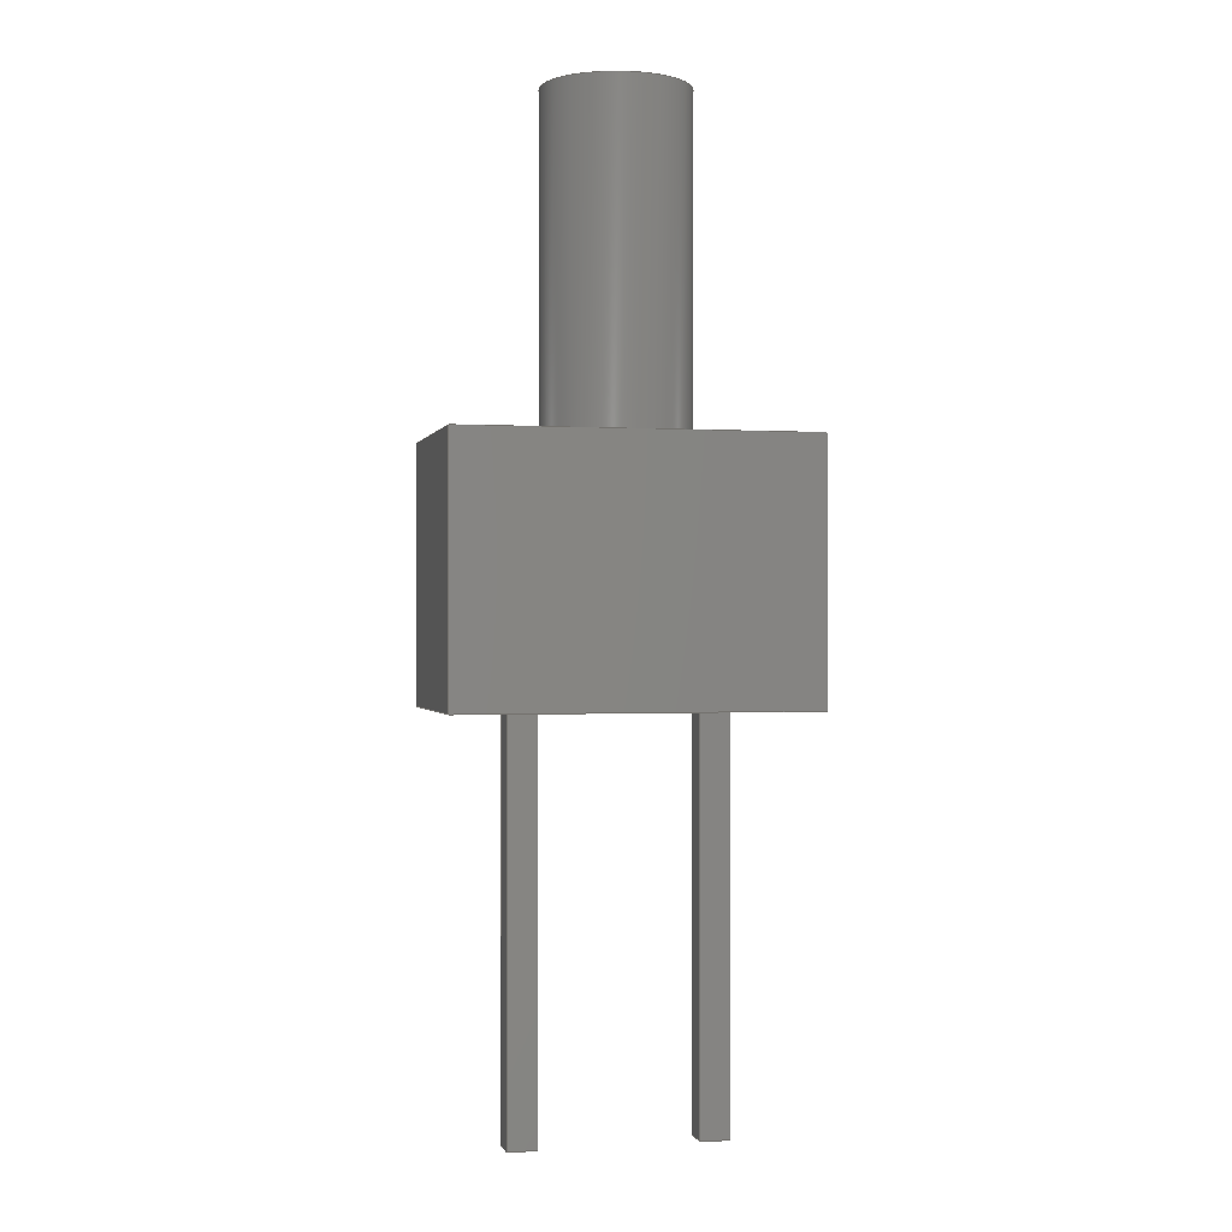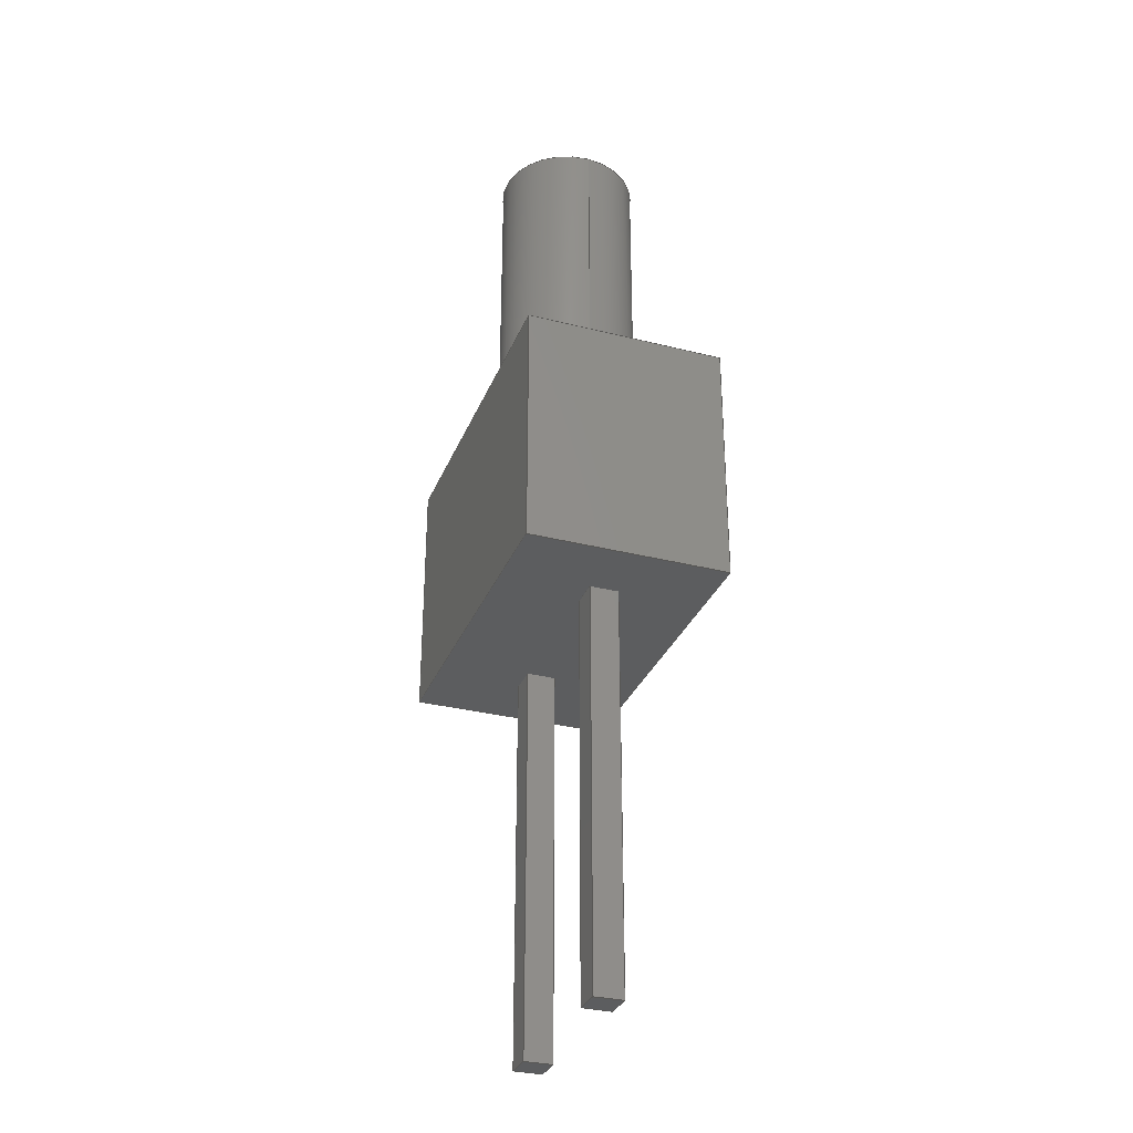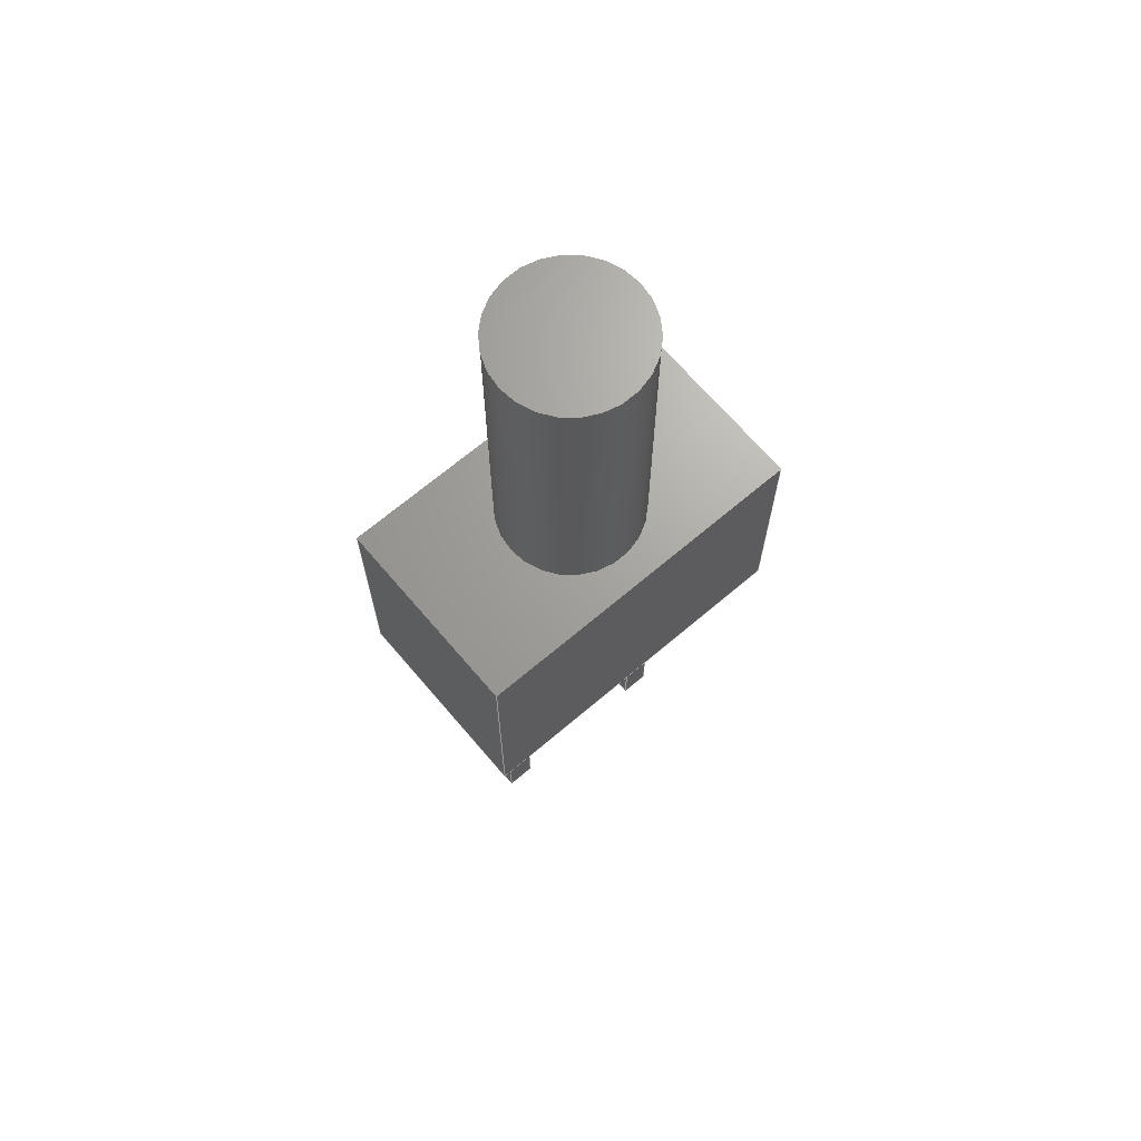
<metadata>
{"format":"step","ext":"step","renderer":"f3d","projection":"perspective","resolution":1024,"background":"white","views":[{"elev":-0.3,"azim":-13.1,"up":"+Z"},{"elev":-31.7,"azim":70.3,"up":"+Z"},{"elev":67.9,"azim":-40.4,"up":"+Z"}]}
</metadata>
<code>
ISO-10303-21;
DATA;
#1=APPLICATION_PROTOCOL_DEFINITION('committee draft',  'automotive_design',1997,#2);
#2=APPLICATION_CONTEXT(  'core data for automotive mechanical design processes');
#3=SHAPE_DEFINITION_REPRESENTATION(#4,#10);
#4=PRODUCT_DEFINITION_SHAPE('','',#5);
#5=PRODUCT_DEFINITION('design','',#6,#9);
#6=PRODUCT_DEFINITION_FORMATION('','',#7);
#7=PRODUCT('LED_D2mm_W4mm_H2.8mm_FlatTop',  'LED_D2mm_W4mm_H2.8mm_FlatTop','',(#8));
#8=MECHANICAL_CONTEXT('',#2,'mechanical');
#9=PRODUCT_DEFINITION_CONTEXT('part definition',#2,'design');
#10=ADVANCED_BREP_SHAPE_REPRESENTATION('',(#11,#15),#335);
#11=AXIS2_PLACEMENT_3D('',#12,#13,#14);
#12=CARTESIAN_POINT('',(0,0,0));
#13=DIRECTION('',(0,0,1));
#14=DIRECTION('',(1,0,-0));
#15=MANIFOLD_SOLID_BREP('',#16);
#16=CLOSED_SHELL('',(#17,#30,#49,#83,#103,#116,#131,#142,#203,#225,    #240,#255,#265,#285,#300,#315,#325,#330));
#17=ADVANCED_FACE('',(#18),#29,.F.);
#18=FACE_BOUND('',#19,.T.);
#19=EDGE_LOOP('',(#20));
#20=ORIENTED_EDGE('',*,*,#21,.F.);
#21=EDGE_CURVE('',#22,#22,#24,.T.);
#22=VERTEX_POINT('',#23);
#23=CARTESIAN_POINT('',(2.27,7.327e-15,11));
#24=CIRCLE('',#25,1);
#25=AXIS2_PLACEMENT_3D('',#26,#27,#28);
#26=CARTESIAN_POINT('',(1.27,4.885e-15,11));
#27=DIRECTION('',(0,-4.441e-16,-1));
#28=DIRECTION('',(1,2.442e-15,-1.085e-30));
#29=PLANE('',#25);
#30=ADVANCED_FACE('',(#31),#48,.T.);
#31=FACE_BOUND('',#32,.T.);
#32=EDGE_LOOP('',(#33,#40,#41,#42));
#33=ORIENTED_EDGE('',*,*,#34,.F.);
#34=EDGE_CURVE('',#22,#35,#37,.T.);
#35=VERTEX_POINT('',#36);
#36=CARTESIAN_POINT('',(2.27,4.33e-15,6.5));
#37=LINE('',#23,#38);
#38=VECTOR('',#39,1);
#39=DIRECTION('',(0,-6.661e-16,-1));
#40=ORIENTED_EDGE('',*,*,#21,.T.);
#41=ORIENTED_EDGE('',*,*,#34,.T.);
#42=ORIENTED_EDGE('',*,*,#43,.F.);
#43=EDGE_CURVE('',#35,#35,#44,.T.);
#44=CIRCLE('',#45,1);
#45=AXIS2_PLACEMENT_3D('',#46,#27,#47);
#46=CARTESIAN_POINT('',(1.27,2.887e-15,6.5));
#47=DIRECTION('',(1,1.443e-15,-6.409e-31));
#48=CYLINDRICAL_SURFACE('',#25,1);
#49=ADVANCED_FACE('',(#50,#78),#80,.F.);
#50=FACE_BOUND('',#51,.F.);
#51=EDGE_LOOP('',(#52,#61,#68,#75));
#52=ORIENTED_EDGE('',*,*,#53,.F.);
#53=EDGE_CURVE('',#54,#56,#58,.T.);
#54=VERTEX_POINT('',#55);
#55=CARTESIAN_POINT('',(3.67,1.4,6.5));
#56=VERTEX_POINT('',#57);
#57=CARTESIAN_POINT('',(-1.13,1.4,6.5));
#58=LINE('',#55,#59);
#59=VECTOR('',#60,1);
#60=DIRECTION('',(-1,0,0));
#61=ORIENTED_EDGE('',*,*,#62,.T.);
#62=EDGE_CURVE('',#54,#63,#65,.T.);
#63=VERTEX_POINT('',#64);
#64=CARTESIAN_POINT('',(3.67,-1.4,6.5));
#65=LINE('',#55,#66);
#66=VECTOR('',#67,1);
#67=DIRECTION('',(0,-1,0));
#68=ORIENTED_EDGE('',*,*,#69,.F.);
#69=EDGE_CURVE('',#70,#63,#72,.T.);
#70=VERTEX_POINT('',#71);
#71=CARTESIAN_POINT('',(-1.13,-1.4,6.5));
#72=LINE('',#71,#73);
#73=VECTOR('',#74,1);
#74=DIRECTION('',(1,0,0));
#75=ORIENTED_EDGE('',*,*,#76,.F.);
#76=EDGE_CURVE('',#56,#70,#77,.T.);
#77=LINE('',#57,#66);
#78=FACE_BOUND('',#79,.F.);
#79=EDGE_LOOP('',(#42));
#80=PLANE('',#81);
#81=AXIS2_PLACEMENT_3D('',#55,#82,#60);
#82=DIRECTION('',(0,0,-1));
#83=ADVANCED_FACE('',(#84),#101,.F.);
#84=FACE_BOUND('',#85,.F.);
#85=EDGE_LOOP('',(#86,#92,#93,#98));
#86=ORIENTED_EDGE('',*,*,#87,.T.);
#87=EDGE_CURVE('',#88,#54,#90,.T.);
#88=VERTEX_POINT('',#89);
#89=CARTESIAN_POINT('',(3.67,1.4,3));
#90=LINE('',#89,#91);
#91=VECTOR('',#13,1);
#92=ORIENTED_EDGE('',*,*,#53,.T.);
#93=ORIENTED_EDGE('',*,*,#94,.F.);
#94=EDGE_CURVE('',#95,#56,#97,.T.);
#95=VERTEX_POINT('',#96);
#96=CARTESIAN_POINT('',(-1.13,1.4,3));
#97=LINE('',#96,#91);
#98=ORIENTED_EDGE('',*,*,#99,.F.);
#99=EDGE_CURVE('',#88,#95,#100,.T.);
#100=LINE('',#89,#59);
#101=PLANE('',#102);
#102=AXIS2_PLACEMENT_3D('',#89,#67,#60);
#103=ADVANCED_FACE('',(#104),#114,.T.);
#104=FACE_BOUND('',#105,.T.);
#105=EDGE_LOOP('',(#86,#61,#106,#111));
#106=ORIENTED_EDGE('',*,*,#107,.F.);
#107=EDGE_CURVE('',#108,#63,#110,.T.);
#108=VERTEX_POINT('',#109);
#109=CARTESIAN_POINT('',(3.67,-1.4,3));
#110=LINE('',#109,#91);
#111=ORIENTED_EDGE('',*,*,#112,.F.);
#112=EDGE_CURVE('',#88,#108,#113,.T.);
#113=LINE('',#89,#66);
#114=PLANE('',#115);
#115=AXIS2_PLACEMENT_3D('',#89,#74,#67);
#116=ADVANCED_FACE('',(#117),#129,.F.);
#117=FACE_BOUND('',#118,.F.);
#118=EDGE_LOOP('',(#119,#120,#121,#126));
#119=ORIENTED_EDGE('',*,*,#94,.T.);
#120=ORIENTED_EDGE('',*,*,#76,.T.);
#121=ORIENTED_EDGE('',*,*,#122,.F.);
#122=EDGE_CURVE('',#123,#70,#125,.T.);
#123=VERTEX_POINT('',#124);
#124=CARTESIAN_POINT('',(-1.13,-1.4,3));
#125=LINE('',#124,#91);
#126=ORIENTED_EDGE('',*,*,#127,.F.);
#127=EDGE_CURVE('',#95,#123,#128,.T.);
#128=LINE('',#96,#66);
#129=PLANE('',#130);
#130=AXIS2_PLACEMENT_3D('',#96,#74,#67);
#131=ADVANCED_FACE('',(#132),#139,.F.);
#132=FACE_BOUND('',#133,.F.);
#133=EDGE_LOOP('',(#134,#135,#106,#136));
#134=ORIENTED_EDGE('',*,*,#122,.T.);
#135=ORIENTED_EDGE('',*,*,#69,.T.);
#136=ORIENTED_EDGE('',*,*,#137,.F.);
#137=EDGE_CURVE('',#123,#108,#138,.T.);
#138=LINE('',#124,#73);
#139=PLANE('',#140);
#140=AXIS2_PLACEMENT_3D('',#124,#141,#74);
#141=DIRECTION('',(0,1,0));
#142=ADVANCED_FACE('',(#143,#146,#175),#201,.T.);
#143=FACE_BOUND('',#144,.T.);
#144=EDGE_LOOP('',(#98,#145,#136,#126));
#145=ORIENTED_EDGE('',*,*,#112,.T.);
#146=FACE_BOUND('',#147,.T.);
#147=EDGE_LOOP('',(#148,#158,#164,#170));
#148=ORIENTED_EDGE('',*,*,#149,.T.);
#149=EDGE_CURVE('',#150,#152,#154,.T.);
#150=VERTEX_POINT('',#151);
#151=CARTESIAN_POINT('',(0.2,0.2,3));
#152=VERTEX_POINT('',#153);
#153=CARTESIAN_POINT('',(-0.2,0.2,3));
#154=LINE('',#155,#156);
#155=CARTESIAN_POINT('',(1.735,0.2,3));
#156=VECTOR('',#157,1);
#157=DIRECTION('',(-1,-0,-0));
#158=ORIENTED_EDGE('',*,*,#159,.T.);
#159=EDGE_CURVE('',#152,#160,#162,.T.);
#160=VERTEX_POINT('',#161);
#161=CARTESIAN_POINT('',(-0.2,-0.2,3));
#162=LINE('',#163,#66);
#163=CARTESIAN_POINT('',(-0.2,0.6,3));
#164=ORIENTED_EDGE('',*,*,#165,.T.);
#165=EDGE_CURVE('',#160,#166,#168,.T.);
#166=VERTEX_POINT('',#167);
#167=CARTESIAN_POINT('',(0.2,-0.2,3));
#168=LINE('',#169,#73);
#169=CARTESIAN_POINT('',(1.935,-0.2,3));
#170=ORIENTED_EDGE('',*,*,#171,.T.);
#171=EDGE_CURVE('',#166,#150,#172,.T.);
#172=LINE('',#173,#174);
#173=CARTESIAN_POINT('',(0.2,0.8,3));
#174=VECTOR('',#141,1);
#175=FACE_BOUND('',#176,.T.);
#176=EDGE_LOOP('',(#177,#185,#191,#197));
#177=ORIENTED_EDGE('',*,*,#178,.T.);
#178=EDGE_CURVE('',#179,#181,#183,.T.);
#179=VERTEX_POINT('',#180);
#180=CARTESIAN_POINT('',(2.74,0.2,3));
#181=VERTEX_POINT('',#182);
#182=CARTESIAN_POINT('',(2.34,0.2,3));
#183=LINE('',#184,#156);
#184=CARTESIAN_POINT('',(3.005,0.2,3));
#185=ORIENTED_EDGE('',*,*,#186,.T.);
#186=EDGE_CURVE('',#181,#187,#189,.T.);
#187=VERTEX_POINT('',#188);
#188=CARTESIAN_POINT('',(2.34,-0.2,3));
#189=LINE('',#190,#66);
#190=CARTESIAN_POINT('',(2.34,0.6,3));
#191=ORIENTED_EDGE('',*,*,#192,.T.);
#192=EDGE_CURVE('',#187,#193,#195,.T.);
#193=VERTEX_POINT('',#194);
#194=CARTESIAN_POINT('',(2.74,-0.2,3));
#195=LINE('',#196,#73);
#196=CARTESIAN_POINT('',(3.205,-0.2,3));
#197=ORIENTED_EDGE('',*,*,#198,.T.);
#198=EDGE_CURVE('',#193,#179,#199,.T.);
#199=LINE('',#200,#174);
#200=CARTESIAN_POINT('',(2.74,0.8,3));
#201=PLANE('',#202);
#202=AXIS2_PLACEMENT_3D('',#89,#82,#60);
#203=ADVANCED_FACE('',(#204),#223,.F.);
#204=FACE_BOUND('',#205,.F.);
#205=EDGE_LOOP('',(#148,#206,#214,#219));
#206=ORIENTED_EDGE('',*,*,#207,.T.);
#207=EDGE_CURVE('',#152,#208,#210,.T.);
#208=VERTEX_POINT('',#209);
#209=CARTESIAN_POINT('',(-0.2,0.2,-2.6));
#210=LINE('',#211,#212);
#211=CARTESIAN_POINT('',(-0.2,0.2,3.4));
#212=VECTOR('',#213,1);
#213=DIRECTION('',(-0,-0,-1));
#214=ORIENTED_EDGE('',*,*,#215,.T.);
#215=EDGE_CURVE('',#208,#216,#218,.T.);
#216=VERTEX_POINT('',#217);
#217=CARTESIAN_POINT('',(0.2,0.2,-2.6));
#218=LINE('',#209,#73);
#219=ORIENTED_EDGE('',*,*,#220,.F.);
#220=EDGE_CURVE('',#150,#216,#221,.T.);
#221=LINE('',#222,#212);
#222=CARTESIAN_POINT('',(0.2,0.2,3.4));
#223=PLANE('',#224);
#224=AXIS2_PLACEMENT_3D('',#211,#67,#74);
#225=ADVANCED_FACE('',(#226),#238,.F.);
#226=FACE_BOUND('',#227,.F.);
#227=EDGE_LOOP('',(#170,#228,#229,#234));
#228=ORIENTED_EDGE('',*,*,#220,.T.);
#229=ORIENTED_EDGE('',*,*,#230,.T.);
#230=EDGE_CURVE('',#216,#231,#233,.T.);
#231=VERTEX_POINT('',#232);
#232=CARTESIAN_POINT('',(0.2,-0.2,-2.6));
#233=LINE('',#217,#66);
#234=ORIENTED_EDGE('',*,*,#235,.F.);
#235=EDGE_CURVE('',#166,#231,#236,.T.);
#236=LINE('',#237,#212);
#237=CARTESIAN_POINT('',(0.2,-0.2,3.4));
#238=PLANE('',#239);
#239=AXIS2_PLACEMENT_3D('',#222,#60,#67);
#240=ADVANCED_FACE('',(#241),#253,.F.);
#241=FACE_BOUND('',#242,.F.);
#242=EDGE_LOOP('',(#164,#243,#244,#249));
#243=ORIENTED_EDGE('',*,*,#235,.T.);
#244=ORIENTED_EDGE('',*,*,#245,.T.);
#245=EDGE_CURVE('',#231,#246,#248,.T.);
#246=VERTEX_POINT('',#247);
#247=CARTESIAN_POINT('',(-0.2,-0.2,-2.6));
#248=LINE('',#232,#59);
#249=ORIENTED_EDGE('',*,*,#250,.F.);
#250=EDGE_CURVE('',#160,#246,#251,.T.);
#251=LINE('',#252,#212);
#252=CARTESIAN_POINT('',(-0.2,-0.2,3.4));
#253=PLANE('',#254);
#254=AXIS2_PLACEMENT_3D('',#237,#141,#60);
#255=ADVANCED_FACE('',(#256),#263,.F.);
#256=FACE_BOUND('',#257,.F.);
#257=EDGE_LOOP('',(#158,#258,#259,#262));
#258=ORIENTED_EDGE('',*,*,#250,.T.);
#259=ORIENTED_EDGE('',*,*,#260,.T.);
#260=EDGE_CURVE('',#246,#208,#261,.T.);
#261=LINE('',#247,#174);
#262=ORIENTED_EDGE('',*,*,#207,.F.);
#263=PLANE('',#264);
#264=AXIS2_PLACEMENT_3D('',#252,#74,#141);
#265=ADVANCED_FACE('',(#266),#283,.F.);
#266=FACE_BOUND('',#267,.F.);
#267=EDGE_LOOP('',(#177,#268,#274,#279));
#268=ORIENTED_EDGE('',*,*,#269,.T.);
#269=EDGE_CURVE('',#181,#270,#272,.T.);
#270=VERTEX_POINT('',#271);
#271=CARTESIAN_POINT('',(2.34,0.2,-2.6));
#272=LINE('',#273,#212);
#273=CARTESIAN_POINT('',(2.34,0.2,3.4));
#274=ORIENTED_EDGE('',*,*,#275,.T.);
#275=EDGE_CURVE('',#270,#276,#278,.T.);
#276=VERTEX_POINT('',#277);
#277=CARTESIAN_POINT('',(2.74,0.2,-2.6));
#278=LINE('',#271,#73);
#279=ORIENTED_EDGE('',*,*,#280,.F.);
#280=EDGE_CURVE('',#179,#276,#281,.T.);
#281=LINE('',#282,#212);
#282=CARTESIAN_POINT('',(2.74,0.2,3.4));
#283=PLANE('',#284);
#284=AXIS2_PLACEMENT_3D('',#273,#67,#74);
#285=ADVANCED_FACE('',(#286),#298,.F.);
#286=FACE_BOUND('',#287,.F.);
#287=EDGE_LOOP('',(#197,#288,#289,#294));
#288=ORIENTED_EDGE('',*,*,#280,.T.);
#289=ORIENTED_EDGE('',*,*,#290,.T.);
#290=EDGE_CURVE('',#276,#291,#293,.T.);
#291=VERTEX_POINT('',#292);
#292=CARTESIAN_POINT('',(2.74,-0.2,-2.6));
#293=LINE('',#277,#66);
#294=ORIENTED_EDGE('',*,*,#295,.F.);
#295=EDGE_CURVE('',#193,#291,#296,.T.);
#296=LINE('',#297,#212);
#297=CARTESIAN_POINT('',(2.74,-0.2,3.4));
#298=PLANE('',#299);
#299=AXIS2_PLACEMENT_3D('',#282,#60,#67);
#300=ADVANCED_FACE('',(#301),#313,.F.);
#301=FACE_BOUND('',#302,.F.);
#302=EDGE_LOOP('',(#191,#303,#304,#309));
#303=ORIENTED_EDGE('',*,*,#295,.T.);
#304=ORIENTED_EDGE('',*,*,#305,.T.);
#305=EDGE_CURVE('',#291,#306,#308,.T.);
#306=VERTEX_POINT('',#307);
#307=CARTESIAN_POINT('',(2.34,-0.2,-2.6));
#308=LINE('',#292,#59);
#309=ORIENTED_EDGE('',*,*,#310,.F.);
#310=EDGE_CURVE('',#187,#306,#311,.T.);
#311=LINE('',#312,#212);
#312=CARTESIAN_POINT('',(2.34,-0.2,3.4));
#313=PLANE('',#314);
#314=AXIS2_PLACEMENT_3D('',#297,#141,#60);
#315=ADVANCED_FACE('',(#316),#323,.F.);
#316=FACE_BOUND('',#317,.F.);
#317=EDGE_LOOP('',(#185,#318,#319,#322));
#318=ORIENTED_EDGE('',*,*,#310,.T.);
#319=ORIENTED_EDGE('',*,*,#320,.T.);
#320=EDGE_CURVE('',#306,#270,#321,.T.);
#321=LINE('',#307,#174);
#322=ORIENTED_EDGE('',*,*,#269,.F.);
#323=PLANE('',#324);
#324=AXIS2_PLACEMENT_3D('',#312,#74,#141);
#325=ADVANCED_FACE('',(#326),#328,.F.);
#326=FACE_BOUND('',#327,.T.);
#327=EDGE_LOOP('',(#214,#229,#244,#259));
#328=PLANE('',#329);
#329=AXIS2_PLACEMENT_3D('',#209,#13,#74);
#330=ADVANCED_FACE('',(#331),#333,.F.);
#331=FACE_BOUND('',#332,.T.);
#332=EDGE_LOOP('',(#274,#289,#304,#319));
#333=PLANE('',#334);
#334=AXIS2_PLACEMENT_3D('',#271,#13,#74);
#335=( GEOMETRIC_REPRESENTATION_CONTEXT(3) GLOBAL_UNCERTAINTY_ASSIGNED_CONTEXT((#339)) GLOBAL_UNIT_ASSIGNED_CONTEXT((#336,#337,#338)) REPRESENTATION_CONTEXT('Context #1',  '3D Context with UNIT and UNCERTAINTY') );
#336=( LENGTH_UNIT() NAMED_UNIT(*) SI_UNIT(.MILLI.,.METRE.) );
#337=( NAMED_UNIT(*) PLANE_ANGLE_UNIT() SI_UNIT($,.RADIAN.) );
#338=( NAMED_UNIT(*) SI_UNIT($,.STERADIAN.) SOLID_ANGLE_UNIT() );
#339=UNCERTAINTY_MEASURE_WITH_UNIT(LENGTH_MEASURE(1e-07),#336,  'distance_accuracy_value','confusion accuracy');
#340=PRODUCT_TYPE('part',$,(#7));
#341=MECHANICAL_DESIGN_GEOMETRIC_PRESENTATION_REPRESENTATION('',(#342,    #350,#351,#352,#353,#354,#355,#356,#357,#365,#366,#367,#368,#369,    #370,#371,#372,#373),#335);
#342=STYLED_ITEM('color',(#343),#17);
#343=PRESENTATION_STYLE_ASSIGNMENT((#344));
#344=SURFACE_STYLE_USAGE(.BOTH.,#345);
#345=SURFACE_SIDE_STYLE('',(#346));
#346=SURFACE_STYLE_FILL_AREA(#347);
#347=FILL_AREA_STYLE('',(#348));
#348=FILL_AREA_STYLE_COLOUR('',#349);
#349=COLOUR_RGB('',0.7,0.1,0.05);
#350=STYLED_ITEM('color',(#343),#30);
#351=STYLED_ITEM('color',(#343),#49);
#352=STYLED_ITEM('color',(#343),#83);
#353=STYLED_ITEM('color',(#343),#103);
#354=STYLED_ITEM('color',(#343),#116);
#355=STYLED_ITEM('color',(#343),#131);
#356=STYLED_ITEM('color',(#343),#142);
#357=STYLED_ITEM('color',(#358),#203);
#358=PRESENTATION_STYLE_ASSIGNMENT((#359));
#359=SURFACE_STYLE_USAGE(.BOTH.,#360);
#360=SURFACE_SIDE_STYLE('',(#361));
#361=SURFACE_STYLE_FILL_AREA(#362);
#362=FILL_AREA_STYLE('',(#363));
#363=FILL_AREA_STYLE_COLOUR('',#364);
#364=COLOUR_RGB('',0.824,0.82,0.781);
#365=STYLED_ITEM('color',(#358),#225);
#366=STYLED_ITEM('color',(#358),#240);
#367=STYLED_ITEM('color',(#358),#255);
#368=STYLED_ITEM('color',(#358),#265);
#369=STYLED_ITEM('color',(#358),#285);
#370=STYLED_ITEM('color',(#358),#300);
#371=STYLED_ITEM('color',(#358),#315);
#372=STYLED_ITEM('color',(#358),#325);
#373=STYLED_ITEM('color',(#358),#330);
ENDSEC;
END-ISO-10303-21;


</code>
